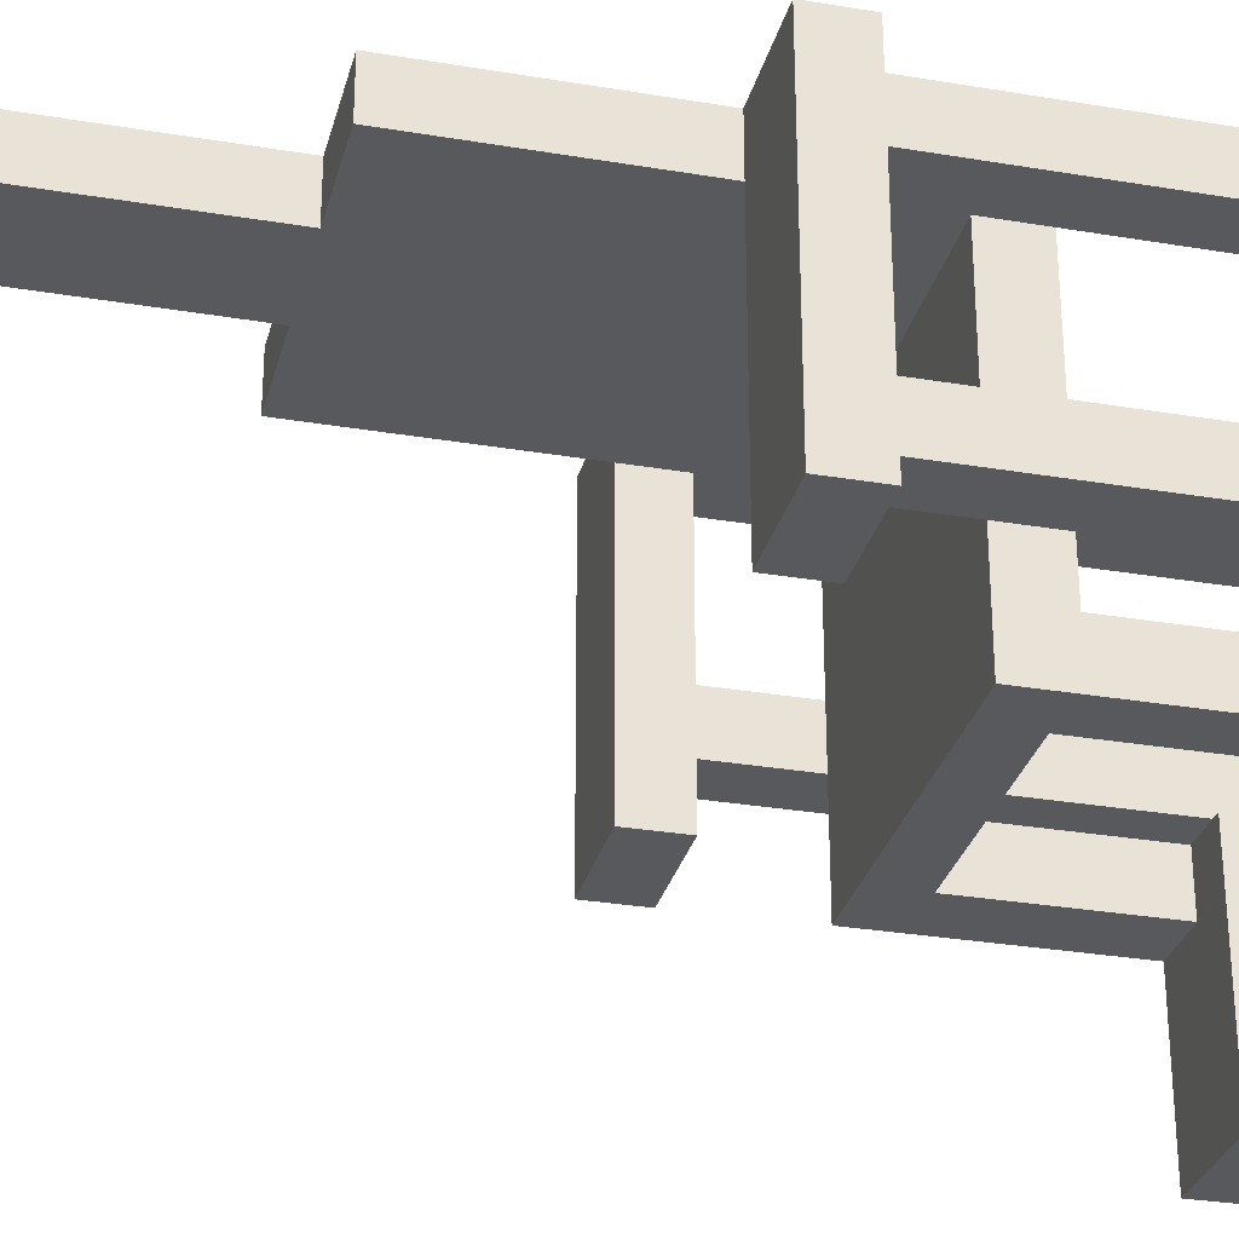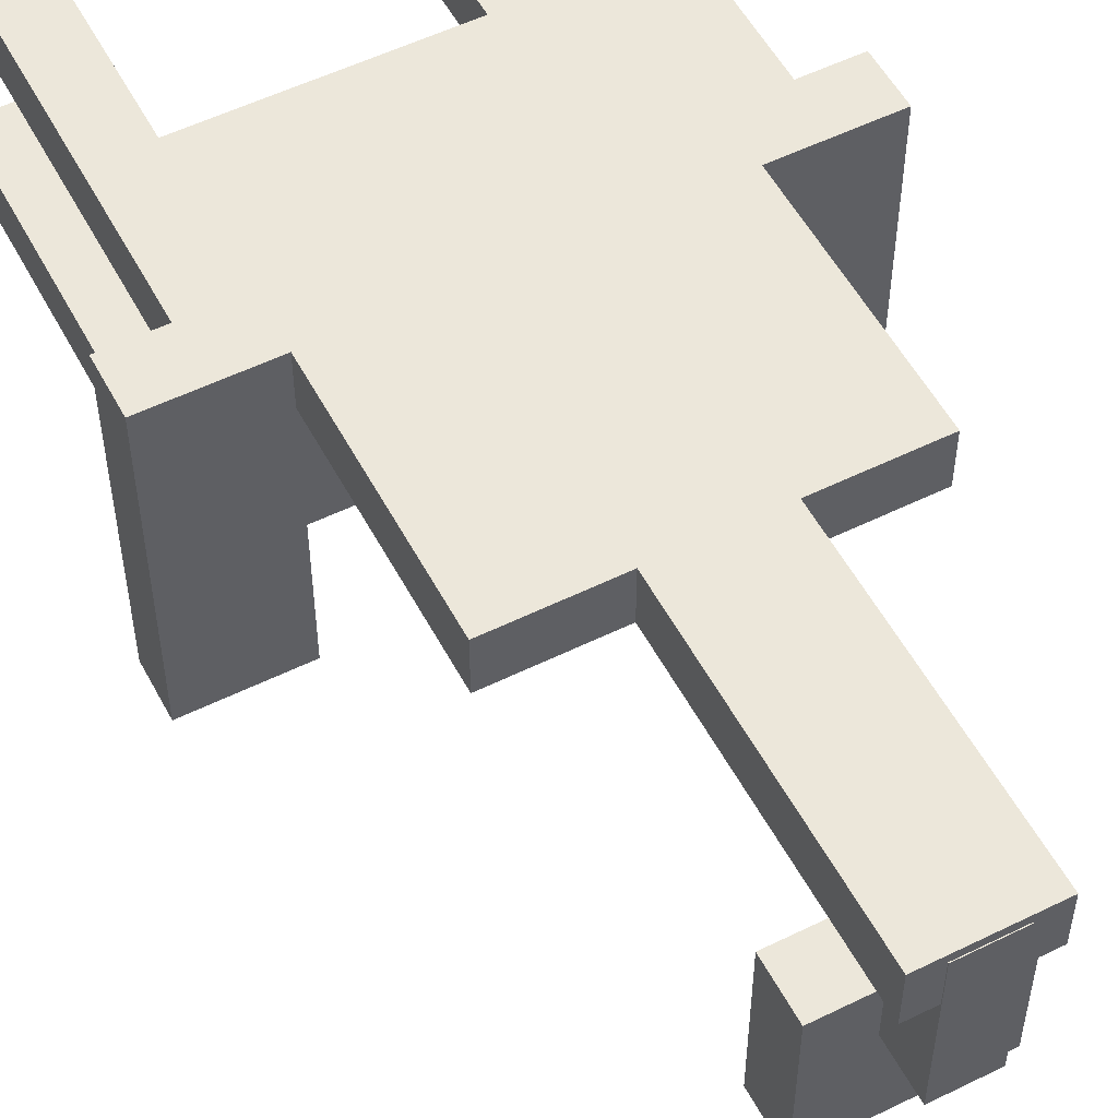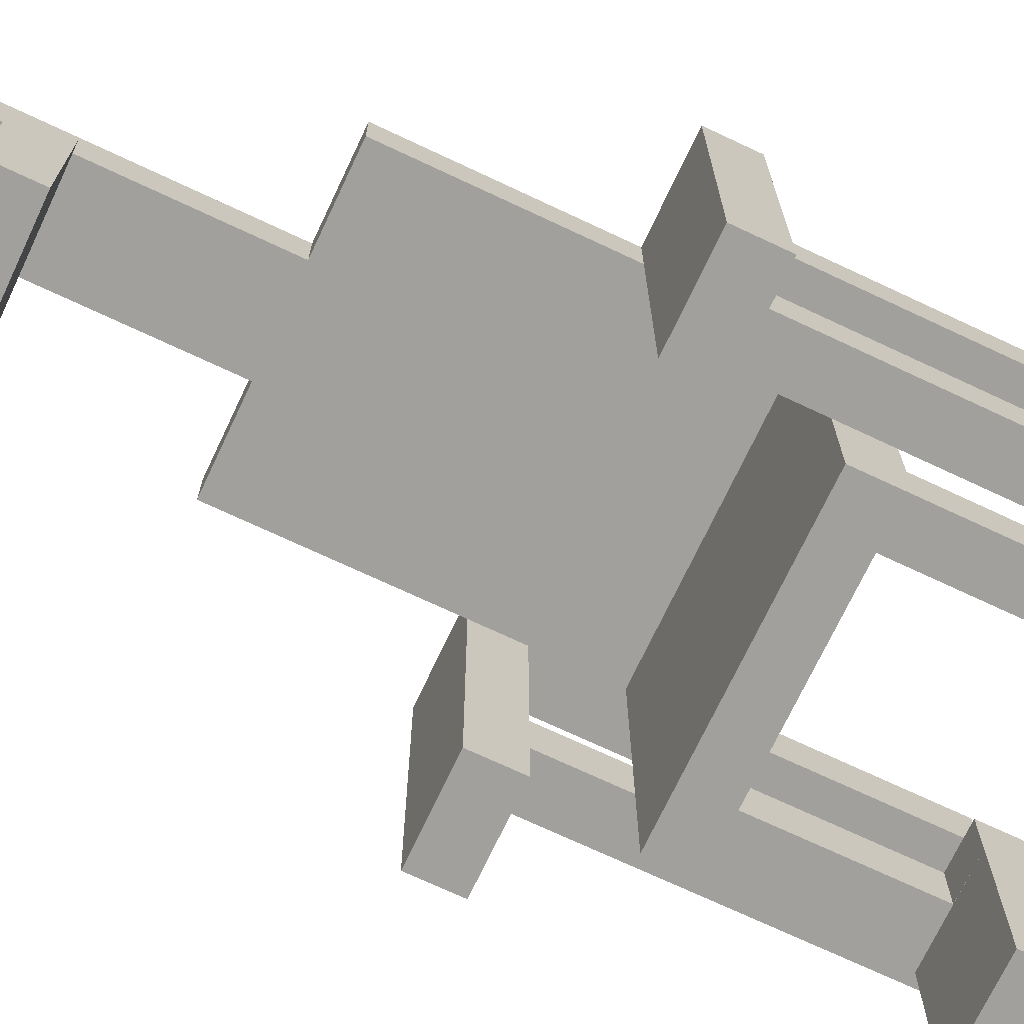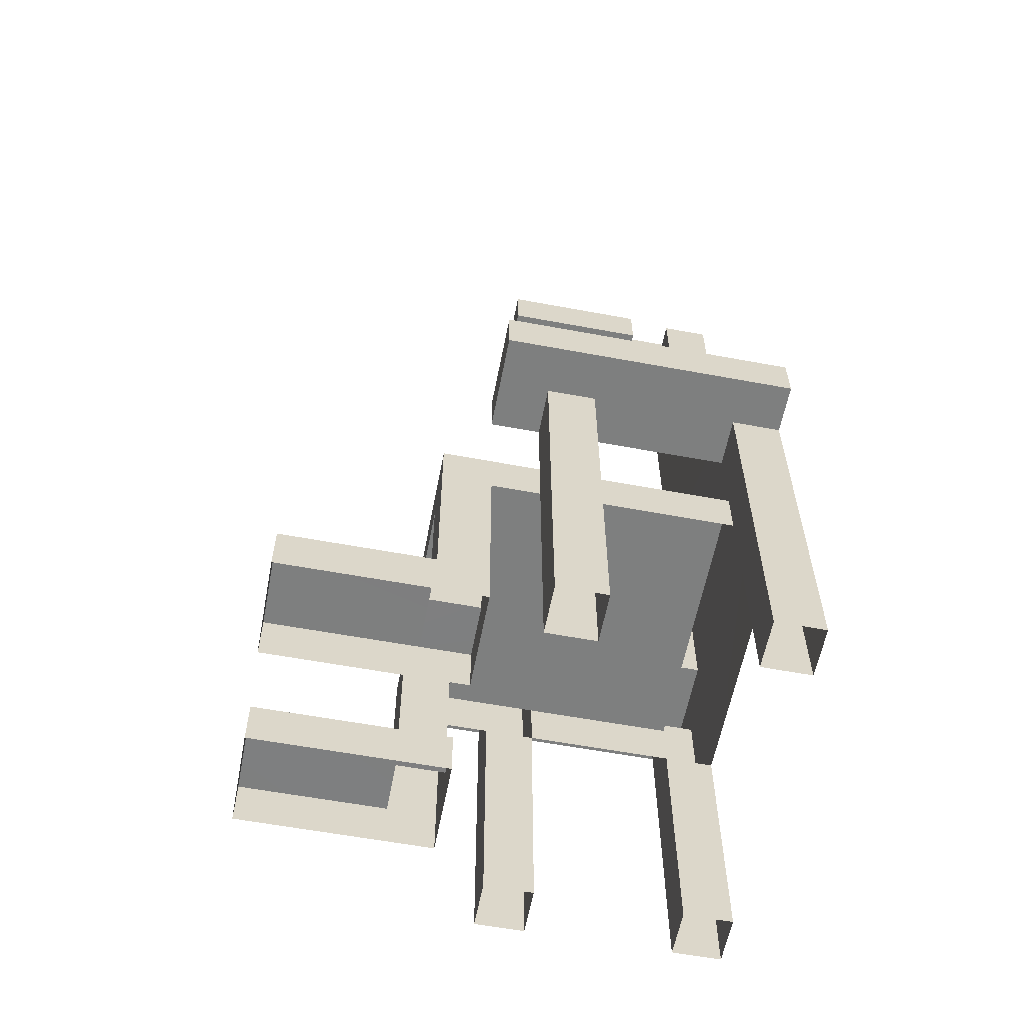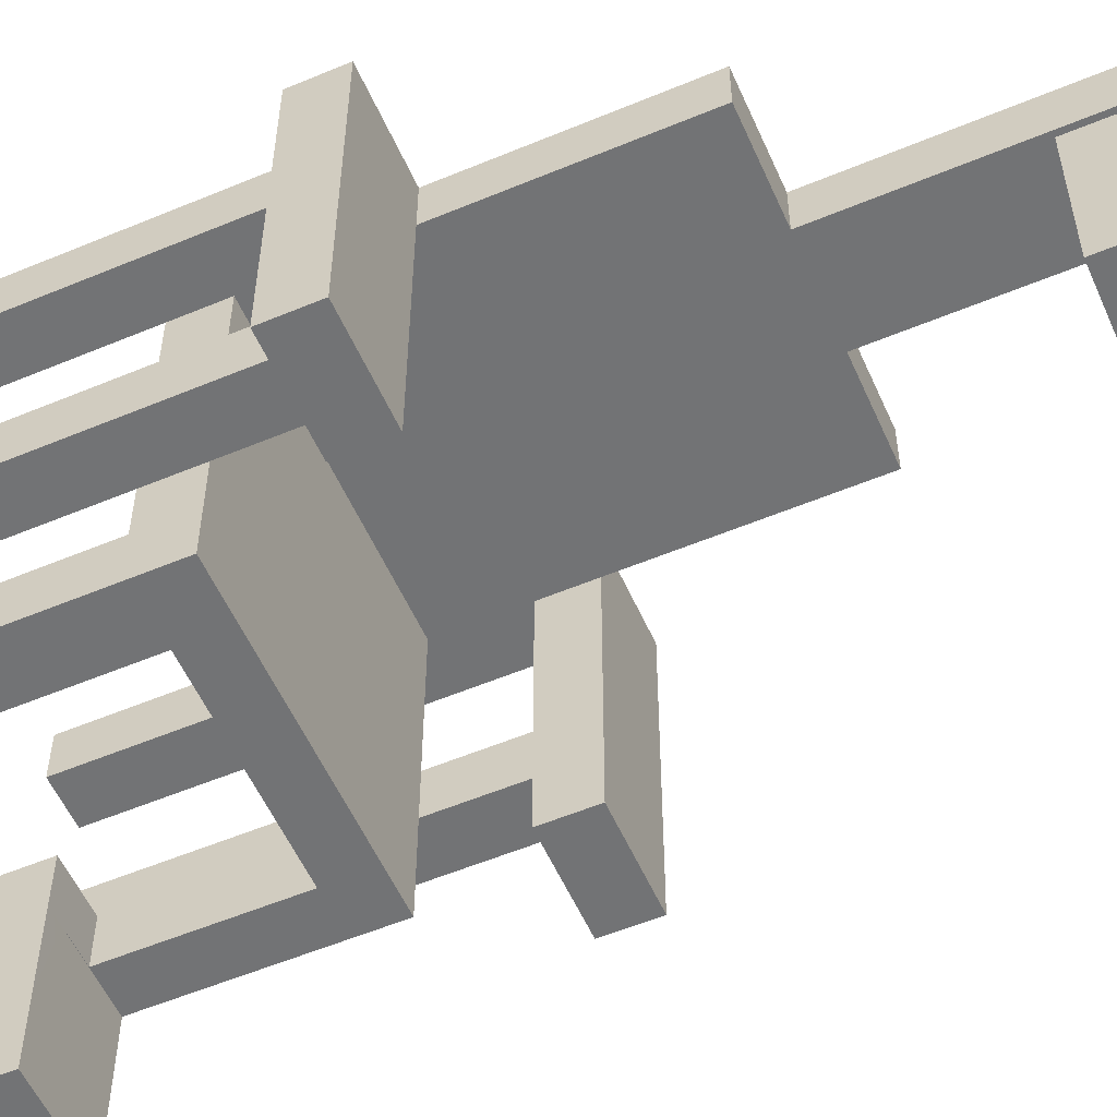
<metadata>
{"format":"obj","ext":"obj","renderer":"f3d","projection":"perspective","resolution":1024,"background":"white","views":[{"elev":-29.9,"azim":-103.9,"up":"+Z"},{"elev":54.0,"azim":152.4,"up":"+Z"},{"elev":-71.6,"azim":-115.2,"up":"+Z"},{"elev":-59.6,"azim":-100.8,"up":"+Y"},{"elev":-55.8,"azim":113.7,"up":"+Z"}]}
</metadata>
<code>
g Zone_2_Atlas_2
v 15.38 0.6986 22.61
v 15.38 0.2 22.71
v 15.38 0.2 22.61
v 15.38 0.6986 22.71
v 15.38 1.06 22.61
v 15.38 1.499 22.71
v 15.38 1.499 22.61
v 15.38 1.06 22.71
v 14.68 0.9602 22.61
v 14.68 0.2 22.71
v 14.68 0.2 22.61
v 14.68 0.9602 22.71
v 15.38 0.6986 22.21
v 15.38 0.2 22.31
v 15.38 0.2 22.21
v 15.38 0.6986 22.31
v 15.38 0.388 22.01
v 15.18 0.388 21.71
v 15.38 0.388 21.71
v 15.18 0.3883 22.01
v 15.38 0.288 21.71
v 15.18 0.388 21.71
v 15.18 0.288 21.71
v 15.38 0.388 21.71
v 14.78 0.388 21.71
v 14.98 0.288 21.71
v 14.98 0.388 21.71
v 14.78 0.288 21.71
v 14.98 0.3883 22.01
v 14.78 0.388 21.71
v 14.98 0.388 21.71
v 14.78 0.388 22.01
v 15.38 0.7986 22.61
v 15.38 0.6986 22.31
v 15.38 0.6986 22.61
v 15.38 0.7986 22.31
v 15.48 0.9602 22.61
v 15.48 0.2 22.71
v 15.48 0.9602 22.71
v 15.48 0.2 22.61
v 15.48 0.9602 22.21
v 15.48 0.2 22.31
v 15.48 0.9602 22.31
v 15.48 0.2 22.21
v 15.58 1.06 22.11
v 15.58 0.9602 22.71
v 15.58 1.06 22.71
v 15.58 0.9602 22.11
v 15.38 1.06 22.11
v 15.58 0.9602 22.11
v 15.58 1.06 22.11
v 15.38 0.9602 22.11
v 14.78 1.06 22.61
v 14.78 1.499 22.71
v 14.78 1.06 22.71
v 14.78 1.499 22.61
v 14.58 1.06 22.71
v 14.58 0.9602 22.11
v 14.58 1.06 22.11
v 14.58 0.9602 22.71
v 14.78 0.9602 22.11
v 14.58 1.06 22.11
v 14.58 0.9602 22.11
v 14.78 1.06 22.11
v 14.78 0.6986 22.31
v 14.78 0.2 22.21
v 14.78 0.2 22.31
v 14.78 0.6986 22.21
v 14.68 0.9602 22.21
v 14.68 0.2 22.31
v 14.68 0.2 22.21
v 14.68 0.9602 22.31
v 14.78 0.6986 22.61
v 14.78 0.7986 22.31
v 14.78 0.7986 22.61
v 14.78 0.6986 22.31
v 14.78 0.2 22.71
v 14.78 0.6986 22.61
v 14.78 0.2 22.61
v 14.78 0.6986 22.71
v 14.98 1.499 22.61
v 14.78 1.499 22.71
v 14.78 1.499 22.61
v 14.98 1.499 22.71
v 15.18 1.499 22.71
v 15.38 1.499 22.61
v 15.38 1.499 22.71
v 15.18 1.499 22.61
v 15.18 1.499 22.61
v 15.18 2.055 22.71
v 15.18 2.055 22.61
v 15.18 1.499 22.71
v 14.98 1.499 22.71
v 14.98 2.055 22.61
v 14.98 2.055 22.71
v 14.98 1.499 22.61
v 15.13 2.056 22.7
v 15.03 2.055 22.7
v 15.03 2.056 22.7
v 15.13 2.055 22.7
v 15.13 2.056 22.4
v 15.03 2.056 22.7
v 15.03 2.056 22.4
v 15.13 2.056 22.7
v 15.13 1.962 22.4
v 15.03 2.056 22.4
v 15.03 1.962 22.4
v 15.13 2.056 22.4
v 15.03 1.962 22.5
v 15.13 1.956 22.61
v 15.13 1.962 22.5
v 15.03 1.956 22.61
v 14.93 1.862 22.5
v 15.23 1.862 22.2
v 14.93 1.862 22.2
v 15.23 1.862 22.5
v 15.23 1.862 22.2
v 14.93 1.962 22.2
v 14.93 1.862 22.2
v 15.23 1.962 22.2
v 15.23 1.862 22.5
v 15.23 1.962 22.2
v 15.23 1.862 22.2
v 15.23 1.962 22.5
v 14.93 1.962 22.5
v 14.93 1.862 22.2
v 14.93 1.962 22.2
v 14.93 1.862 22.5
v 14.87 0.3885 22.11
v 14.98 0.3883 22.01
v 14.98 0.3885 22.11
v 14.87 0.3885 22.01
v 15.18 0.3883 22.01
v 15.26 0.3885 22.11
v 15.18 0.3885 22.11
v 15.26 0.3885 22.01
v 15.18 1.499 22.71
v 14.98 2.055 22.71
v 15.18 2.055 22.71
v 14.98 1.499 22.71
v 15.38 1.06 22.71
v 14.78 1.06 22.71
v 14.78 1.499 22.71
v 15.48 0.9602 22.71
v 15.38 0.6986 22.71
v 14.68 0.9602 22.71
v 14.58 1.06 22.71
v 14.58 0.9602 22.71
v 14.78 0.6986 22.71
v 14.78 0.2 22.71
v 14.68 0.2 22.71
v 15.48 0.2 22.71
v 15.38 0.2 22.71
v 15.58 1.06 22.71
v 15.58 0.9602 22.71
v 15.38 1.499 22.71
v 15.18 0.288 22.11
v 15.18 0.3883 22.01
v 15.18 0.3885 22.11
v 15.18 0.388 21.71
v 15.18 0.288 21.71
v 15.38 0.7986 22.21
v 15.38 0.6986 22.11
v 15.38 0.6986 22.21
v 15.38 0.7986 22.01
v 15.38 0.388 22.01
v 15.38 0.288 22.11
v 15.38 0.388 21.71
v 15.38 0.288 21.71
v 14.98 0.288 22.11
v 14.98 0.388 21.71
v 14.98 0.288 21.71
v 14.98 0.3883 22.01
v 14.98 0.3885 22.11
v 15.38 0.6986 22.31
v 15.48 0.2 22.31
v 15.38 0.2 22.31
v 15.38 0.7986 22.31
v 15.48 0.9602 22.31
v 15.38 0.9602 22.31
v 15.48 0.2 22.21
v 15.38 0.6986 22.21
v 15.38 0.2 22.21
v 15.38 0.7986 22.21
v 15.48 0.9602 22.21
v 15.38 0.9602 22.21
v 15.38 1.06 22.61
v 15.58 1.06 22.71
v 15.38 1.06 22.71
v 15.58 1.06 22.11
v 15.38 1.06 22.11
v 15.48 0.9602 22.61
v 15.38 0.9602 22.31
v 15.38 0.9602 22.61
v 15.48 0.9602 22.31
v 15.58 0.9602 22.11
v 15.48 0.9602 22.21
v 15.38 0.9602 22.11
v 15.38 0.9602 22.21
v 15.48 0.9602 22.71
v 15.58 0.9602 22.71
v 15.38 0.9602 22.21
v 15.38 0.7986 22.31
v 15.38 0.7986 22.21
v 15.38 0.9602 22.31
v 15.38 1.06 22.61
v 15.38 0.9602 22.61
v 15.38 1.06 22.11
v 15.38 0.9602 22.11
v 14.78 0.7986 22.61
v 15.38 0.7986 22.31
v 15.38 0.7986 22.61
v 14.78 0.7986 22.31
v 14.78 0.7986 22.21
v 15.38 0.7986 22.21
v 14.78 0.7986 22.01
v 15.38 0.7986 22.01
v 14.58 1.06 22.11
v 14.78 1.06 22.71
v 14.58 1.06 22.71
v 14.78 1.06 22.61
v 14.78 1.06 22.11
v 14.78 0.6986 22.11
v 14.78 0.7986 22.21
v 14.78 0.6986 22.21
v 14.78 0.7986 22.01
v 14.78 0.388 22.01
v 14.78 0.288 22.11
v 14.78 0.388 21.71
v 14.78 0.288 21.71
v 14.78 0.9602 22.31
v 14.78 0.7986 22.21
v 14.78 0.7986 22.31
v 14.78 0.9602 22.21
v 14.78 1.06 22.61
v 14.78 1.06 22.11
v 14.78 0.9602 22.11
v 14.78 0.9602 22.61
v 14.78 0.6986 22.21
v 14.68 0.2 22.21
v 14.78 0.2 22.21
v 14.78 0.7986 22.21
v 14.68 0.9602 22.21
v 14.78 0.9602 22.21
v 14.68 0.2 22.31
v 14.78 0.6986 22.31
v 14.78 0.2 22.31
v 14.78 0.7986 22.31
v 14.68 0.9602 22.31
v 14.78 0.9602 22.31
v 14.68 0.9602 22.31
v 14.78 0.9602 22.61
v 14.78 0.9602 22.31
v 14.68 0.9602 22.61
v 14.58 0.9602 22.11
v 14.58 0.9602 22.71
v 14.68 0.9602 22.71
v 14.68 0.9602 22.21
v 14.78 0.9602 22.11
v 14.78 0.9602 22.21
v 15.13 1.956 22.61
v 15.18 2.055 22.61
v 15.13 2.055 22.61
v 15.18 1.499 22.61
v 15.03 1.956 22.61
v 14.98 1.499 22.61
v 14.78 1.06 22.61
v 14.78 0.9602 22.61
v 15.38 1.06 22.61
v 15.38 1.499 22.61
v 15.38 0.9602 22.61
v 15.38 0.7986 22.61
v 15.48 0.9602 22.61
v 15.38 0.6986 22.61
v 15.48 0.2 22.61
v 15.38 0.2 22.61
v 14.78 0.7986 22.61
v 14.68 0.9602 22.61
v 14.78 0.6986 22.61
v 14.68 0.2 22.61
v 14.78 0.2 22.61
v 14.78 1.499 22.61
v 14.98 2.055 22.61
v 15.03 2.055 22.61
v 15.03 2.055 22.7
v 14.98 2.055 22.61
v 15.03 2.055 22.61
v 14.98 2.055 22.71
v 15.13 2.055 22.7
v 15.18 2.055 22.71
v 15.18 2.055 22.61
v 15.13 2.055 22.61
v 15.03 2.055 22.61
v 15.03 2.056 22.7
v 15.03 2.055 22.7
v 15.03 2.056 22.4
v 15.03 1.962 22.4
v 15.03 1.962 22.5
v 15.03 1.956 22.61
v 15.13 2.055 22.61
v 15.13 1.962 22.5
v 15.13 1.956 22.61
v 15.13 1.962 22.4
v 15.13 2.056 22.4
v 15.13 2.056 22.7
v 15.13 2.055 22.7
v 15.03 1.962 22.5
v 14.93 1.862 22.5
v 14.93 1.962 22.5
v 15.13 1.962 22.5
v 15.23 1.862 22.5
v 15.23 1.962 22.5
v 15.13 1.962 22.4
v 15.23 1.962 22.5
v 15.13 1.962 22.5
v 15.23 1.962 22.2
v 15.03 1.962 22.4
v 14.93 1.962 22.2
v 14.93 1.962 22.5
v 15.03 1.962 22.5
v 14.87 0.3885 22.01
v 14.78 0.388 22.01
v 14.98 0.3883 22.01
v 14.87 0.7085 22.01
v 14.78 0.7986 22.01
v 15.26 0.7085 22.01
v 15.38 0.7986 22.01
v 15.26 0.3885 22.01
v 15.38 0.388 22.01
v 15.18 0.3883 22.01
v 14.87 0.3885 22.11
v 14.78 0.6986 22.11
v 14.87 0.6986 22.11
v 14.78 0.288 22.11
v 14.98 0.288 22.11
v 14.98 0.3885 22.11
v 15.26 0.3885 22.11
v 15.18 0.288 22.11
v 15.18 0.3885 22.11
v 15.38 0.288 22.11
v 15.38 0.6986 22.11
v 15.26 0.6986 22.11
v 15.26 0.3885 22.01
v 15.26 0.6986 22.11
v 15.26 0.3885 22.11
v 15.26 0.7085 22.01
v 14.87 0.6986 22.11
v 14.87 0.3885 22.01
v 14.87 0.3885 22.11
v 14.87 0.7085 22.01
g Zone_2_Atlas_2_0
f 3 2 1
f 4 1 2
f 7 6 5
f 8 5 6
f 11 10 9
f 12 9 10
f 15 14 13
f 16 13 14
f 19 18 17
f 20 17 18
f 23 22 21
f 24 21 22
f 27 26 25
f 28 25 26
f 31 30 29
f 32 29 30
f 35 34 33
f 36 33 34
f 39 38 37
f 40 37 38
f 43 42 41
f 44 41 42
f 47 46 45
f 48 45 46
f 51 50 49
f 52 49 50
f 55 54 53
f 56 53 54
f 59 58 57
f 60 57 58
f 63 62 61
f 64 61 62
f 67 66 65
f 68 65 66
f 71 70 69
f 72 69 70
f 75 74 73
f 76 73 74
f 79 78 77
f 80 77 78
f 83 82 81
f 84 81 82
f 87 86 85
f 88 85 86
f 91 90 89
f 92 89 90
f 95 94 93
f 96 93 94
f 99 98 97
f 100 97 98
f 103 102 101
f 104 101 102
f 107 106 105
f 108 105 106
f 111 110 109
f 112 109 110
f 115 114 113
f 116 113 114
f 119 118 117
f 120 117 118
f 123 122 121
f 124 121 122
f 127 126 125
f 128 125 126
f 131 130 129
f 132 129 130
f 135 134 133
f 136 133 134
f 139 138 137
f 138 140 137
f 140 141 137
f 142 141 140
f 143 142 140
f 144 141 142
f 145 144 142
f 146 145 142
f 147 146 142
f 148 146 147
f 149 145 146
f 150 149 146
f 151 150 146
f 152 144 145
f 153 152 145
f 154 141 144
f 155 154 144
f 141 156 137
f 159 158 157
f 158 160 157
f 160 161 157
f 164 163 162
f 163 165 162
f 166 165 163
f 167 166 163
f 168 166 167
f 169 168 167
f 172 171 170
f 171 173 170
f 173 174 170
f 177 176 175
f 176 178 175
f 179 178 176
f 180 178 179
f 183 182 181
f 182 184 181
f 184 185 181
f 186 185 184
f 189 188 187
f 188 190 187
f 190 191 187
f 194 193 192
f 193 195 192
f 195 196 192
f 197 196 195
f 198 196 197
f 199 198 197
f 196 200 192
f 201 200 196
f 204 203 202
f 203 205 202
f 205 206 202
f 207 206 205
f 206 208 202
f 208 209 202
f 212 211 210
f 211 213 210
f 214 213 211
f 215 214 211
f 216 214 215
f 217 216 215
f 220 219 218
f 219 221 218
f 221 222 218
f 225 224 223
f 224 226 223
f 226 227 223
f 227 228 223
f 229 228 227
f 230 228 229
f 233 232 231
f 232 234 231
f 234 235 231
f 236 235 234
f 237 236 234
f 235 238 231
f 241 240 239
f 240 242 239
f 243 242 240
f 244 242 243
f 247 246 245
f 246 248 245
f 248 249 245
f 250 249 248
f 253 252 251
f 252 254 251
f 254 255 251
f 256 255 254
f 257 256 254
f 255 258 251
f 259 258 255
f 260 258 259
f 263 262 261
f 262 264 261
f 264 265 261
f 266 265 264
f 267 266 264
f 268 267 264
f 269 268 264
f 270 269 264
f 271 268 269
f 272 268 271
f 273 272 271
f 274 272 273
f 275 274 273
f 276 274 275
f 277 268 272
f 278 268 277
f 279 278 277
f 280 278 279
f 281 280 279
f 282 266 267
f 284 265 283
f 283 265 266
f 287 286 285
f 286 288 285
f 288 289 285
f 290 289 288
f 291 289 290
f 292 289 291
f 295 294 293
f 294 296 293
f 296 297 293
f 297 298 293
f 298 299 293
f 302 301 300
f 301 303 300
f 303 304 300
f 304 305 300
f 305 306 300
f 309 308 307
f 308 310 307
f 311 310 308
f 312 310 311
f 315 314 313
f 314 316 313
f 316 317 313
f 318 317 316
f 319 317 318
f 320 317 319
f 323 322 321
f 322 324 321
f 325 324 322
f 326 324 325
f 327 326 325
f 328 326 327
f 329 328 327
f 330 328 329
f 333 332 331
f 332 334 331
f 334 335 331
f 335 336 331
f 339 338 337
f 338 340 337
f 340 341 337
f 341 342 337
f 345 344 343
f 346 343 344
f 349 348 347
f 350 347 348

</code>
